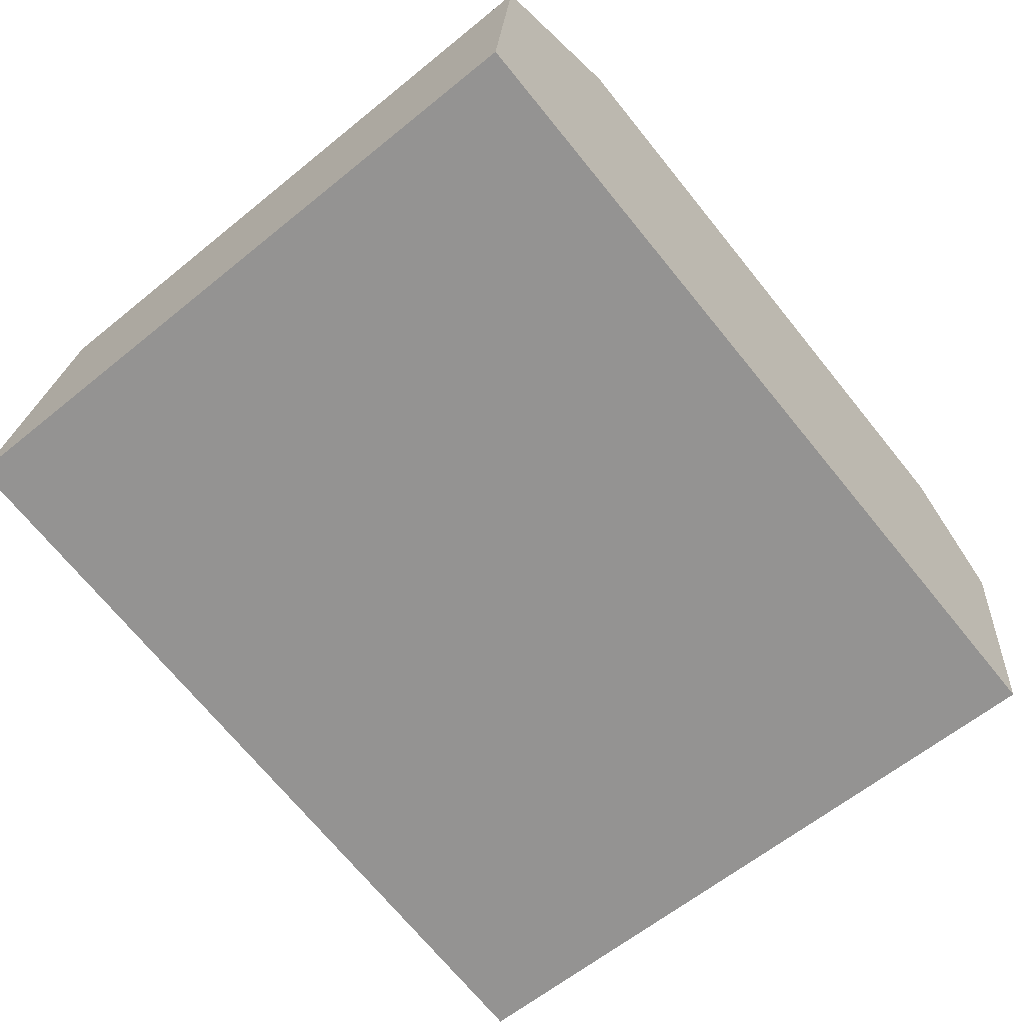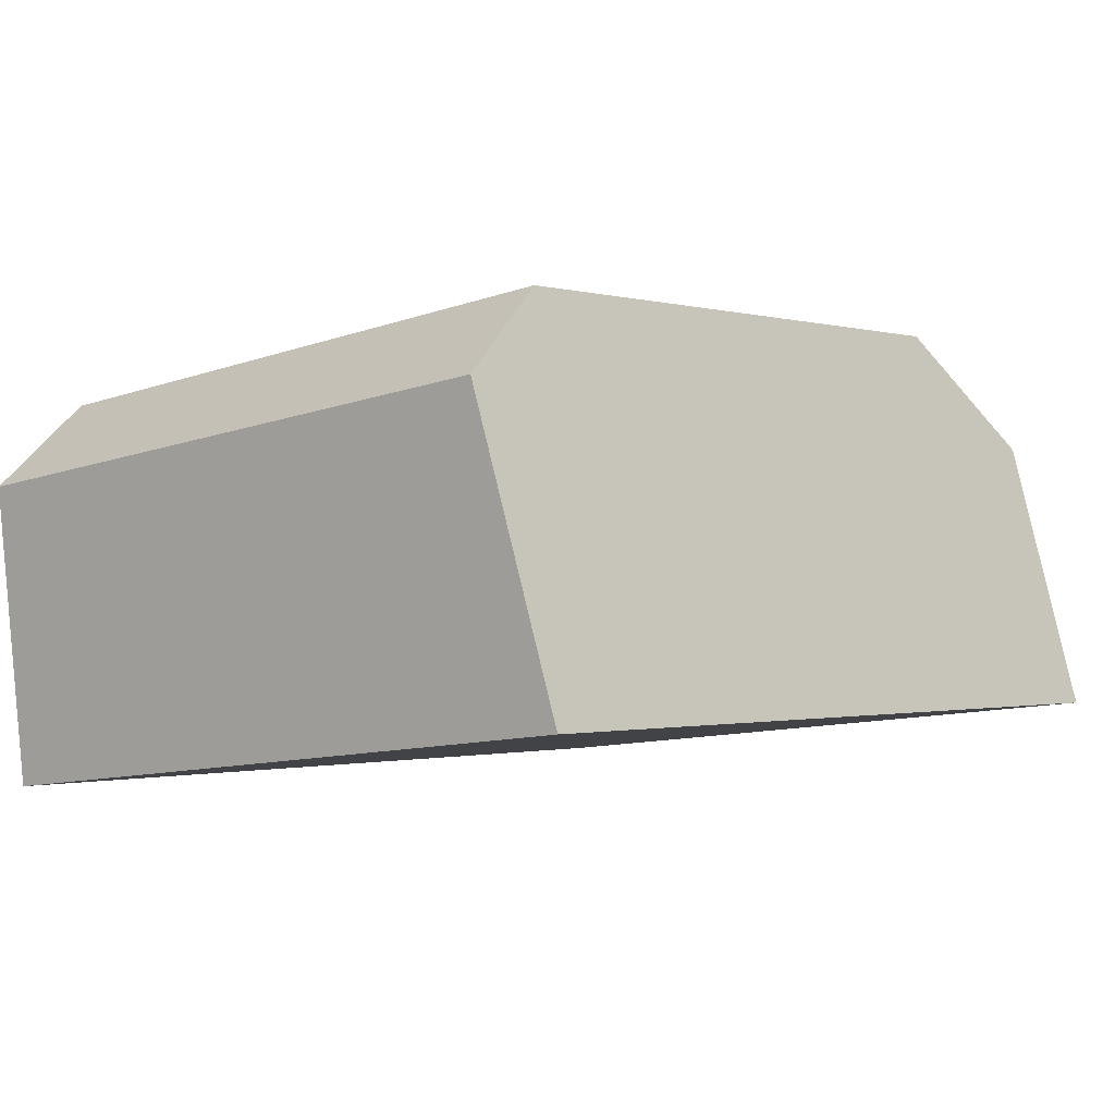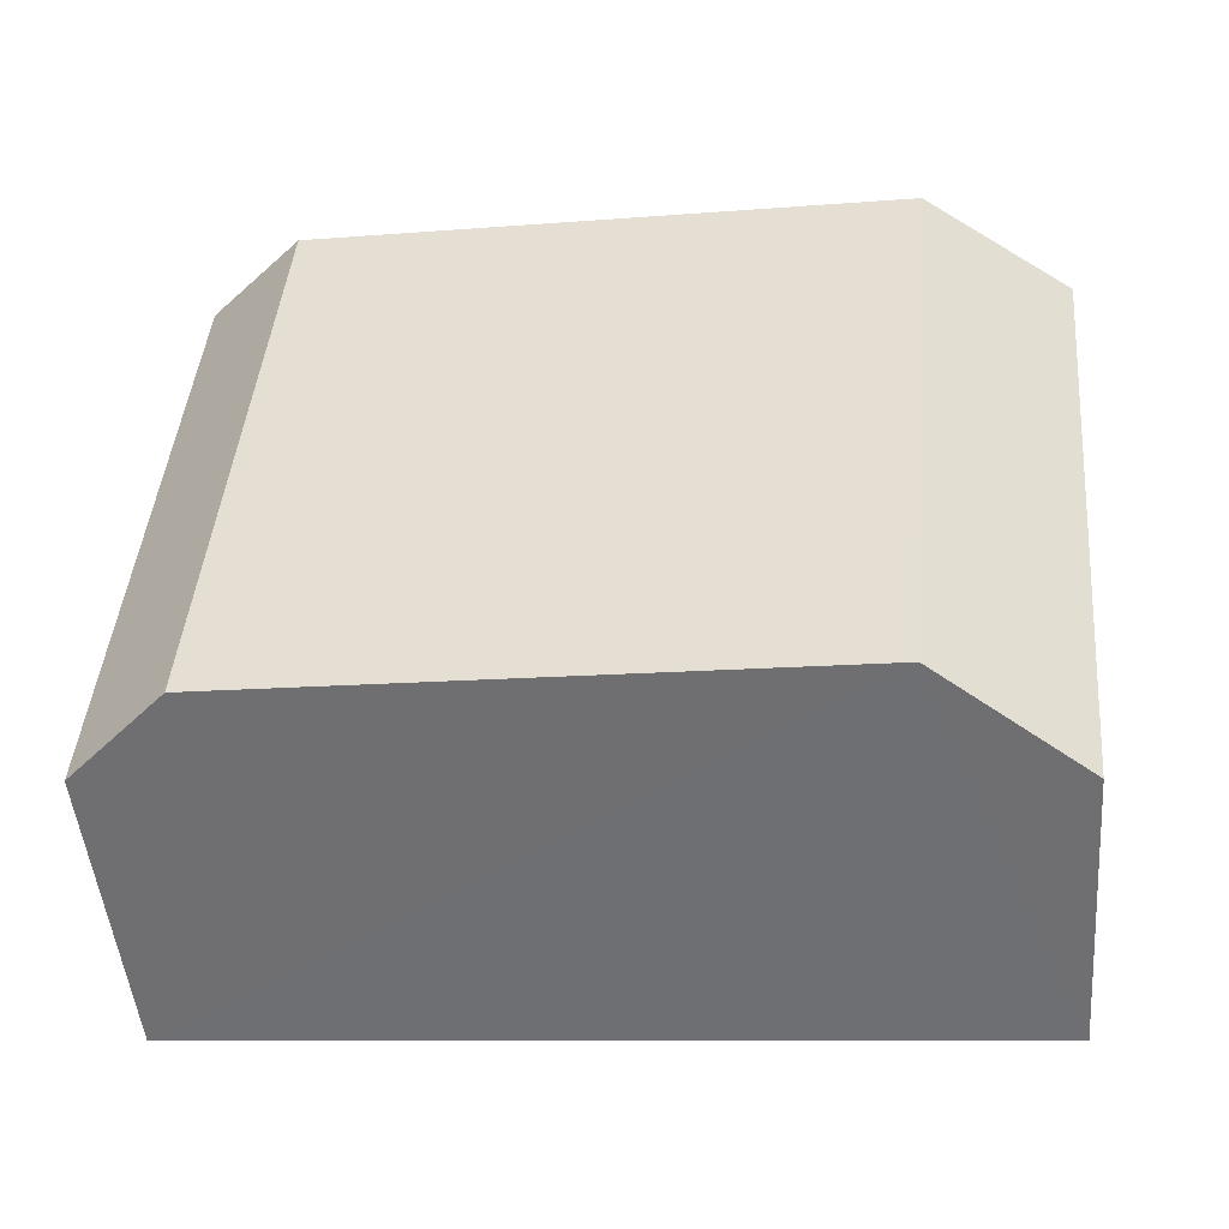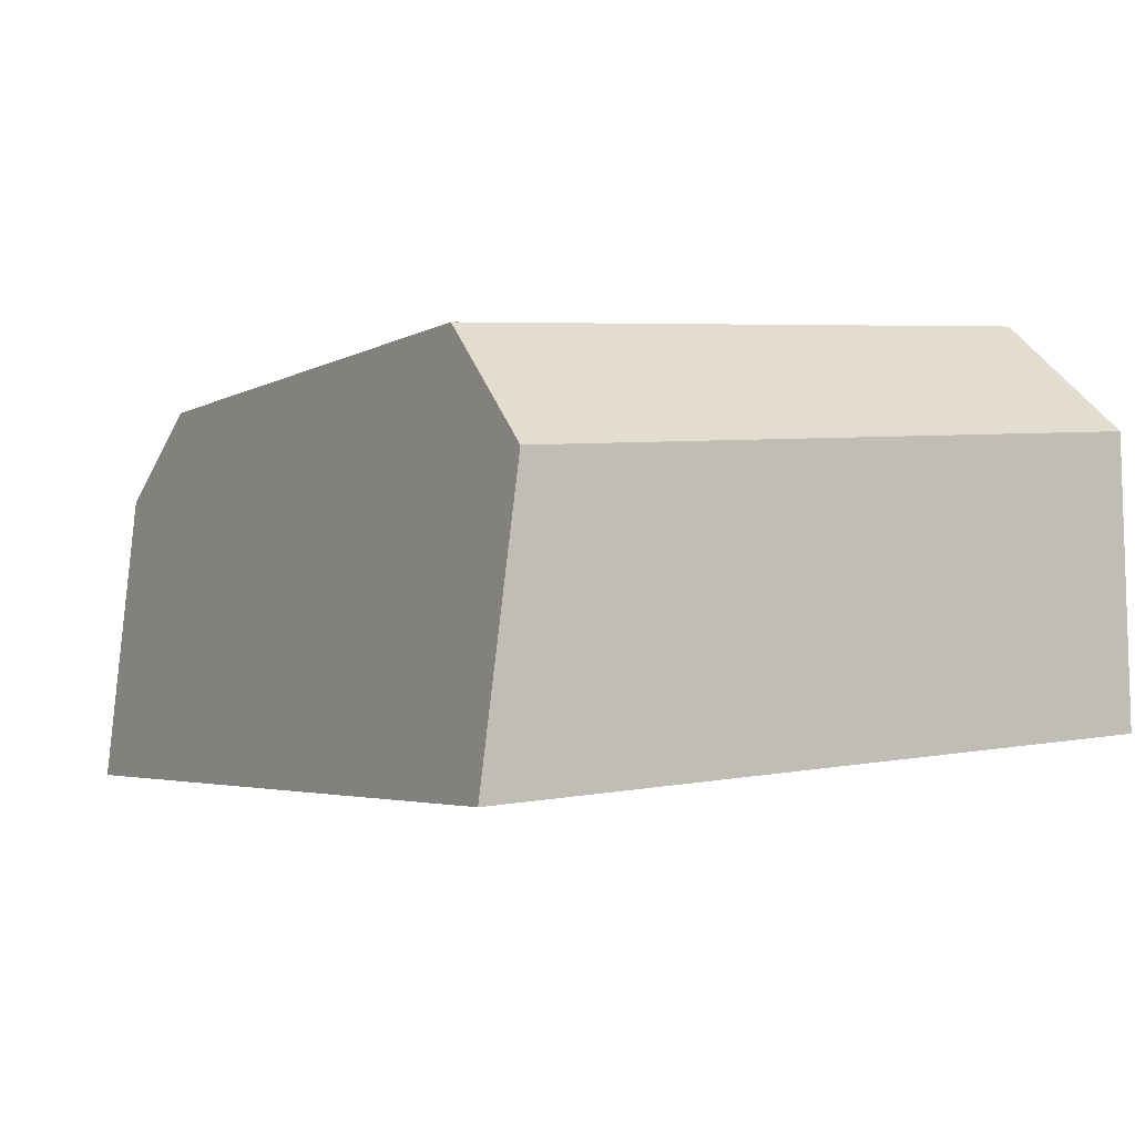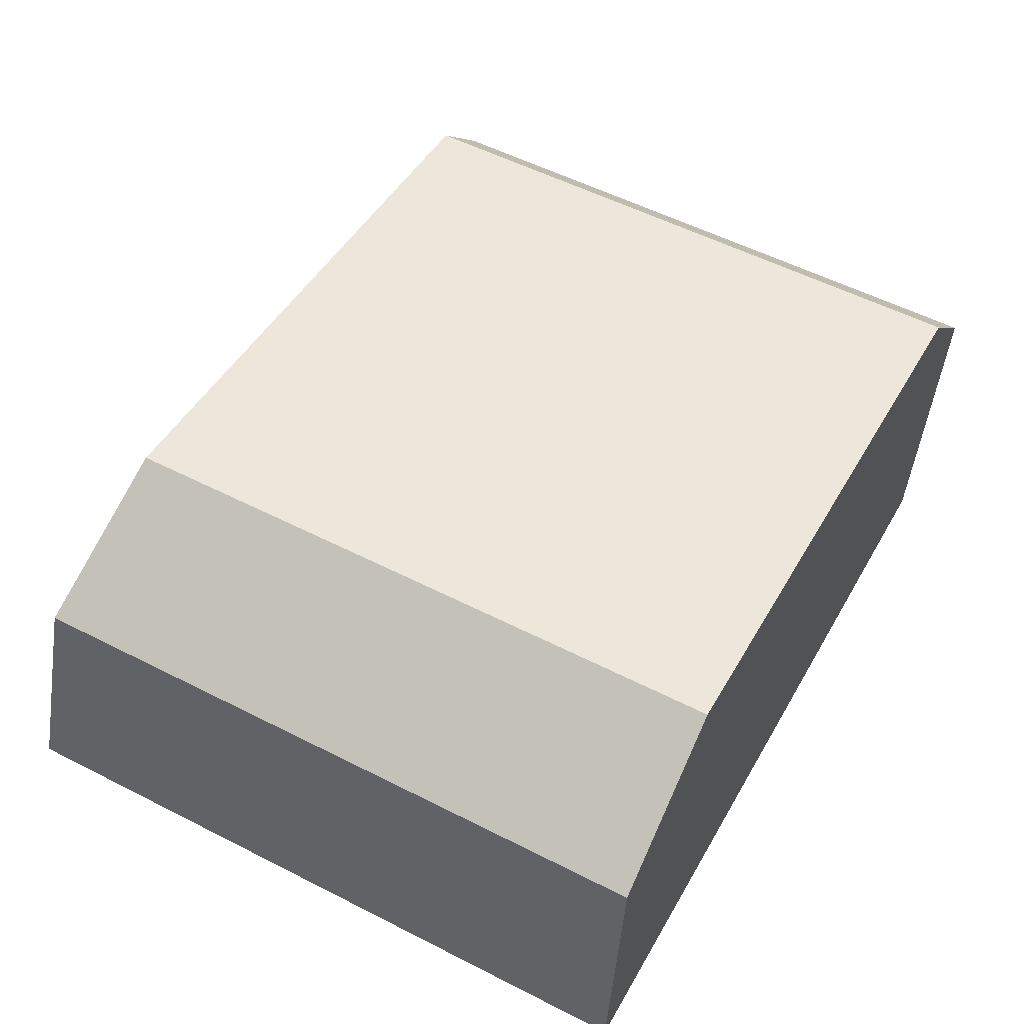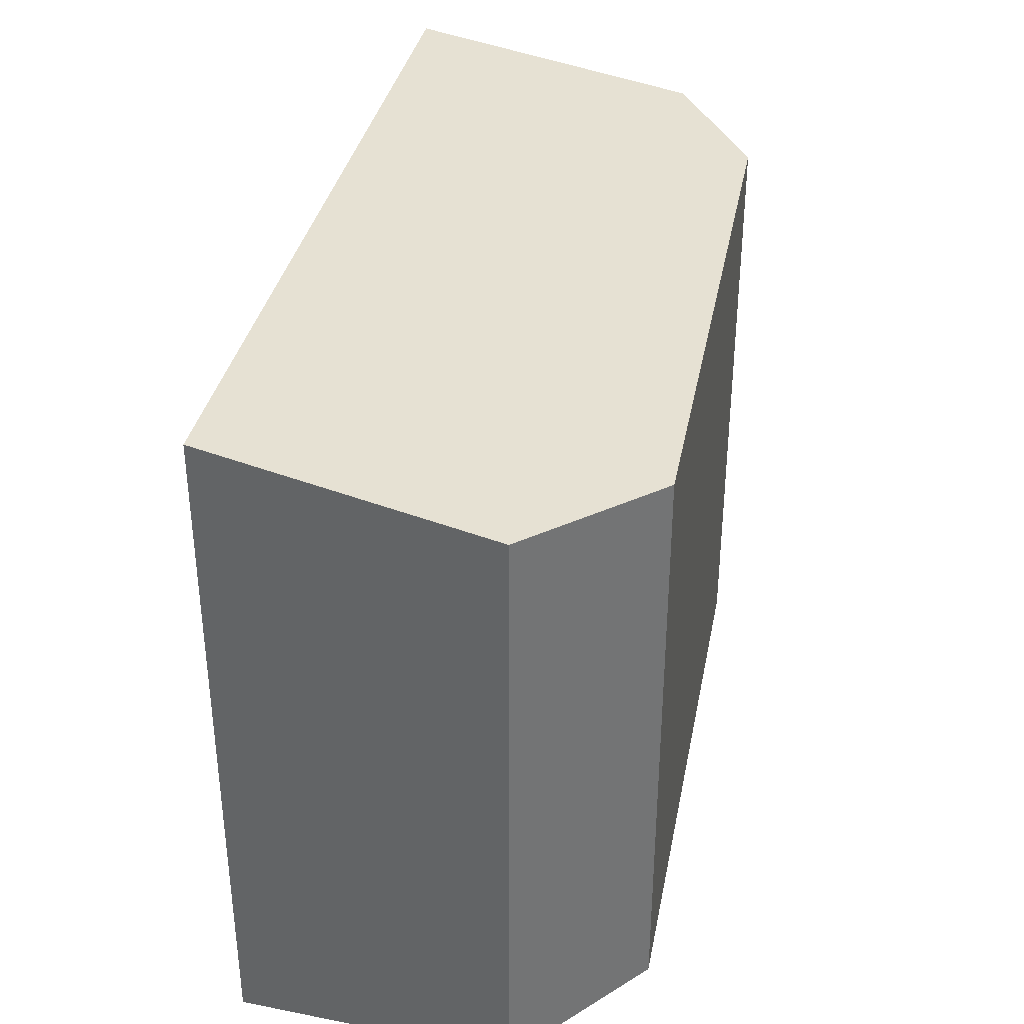
<metadata>
{"format":"obj","ext":"obj","renderer":"f3d","projection":"perspective","resolution":1024,"background":"white","views":[{"elev":-62.0,"azim":-50.4,"up":"+Z"},{"elev":-10.8,"azim":131.0,"up":"+Z"},{"elev":44.9,"azim":-174.9,"up":"+Z"},{"elev":5.2,"azim":-120.9,"up":"+Z"},{"elev":55.0,"azim":-61.7,"up":"+Z"},{"elev":36.5,"azim":-70.8,"up":"+Y"}]}
</metadata>
<code>
v  5.977 4.923 -0.747
v  5.615 4.419 2.051
v  6.295 4.535 1.332
v  1.27 4.402 2.691
v  0 4.923 3.014e-16
v  0.163 4.555 1.992
v  5.977 4.574e-17 -0.747
v  6.295 -8.156e-17 1.332
v  0 0 0
v  0.163 -1.22e-16 1.992
v  1.27 -1.648e-16 2.691
v  5.615 -1.256e-16 2.051
g defaultobject
f 1 2 3
f 2 1 4
f 4 1 5
f 4 5 6
f 3 7 1
f 7 3 8
f 7 5 1
f 5 7 9
f 9 6 5
f 6 9 10
f 10 4 6
f 4 10 11
f 4 12 2
f 12 4 11
f 2 8 3
f 8 2 12
f 8 9 7
f 9 8 10
f 10 8 12
f 10 12 11

</code>
